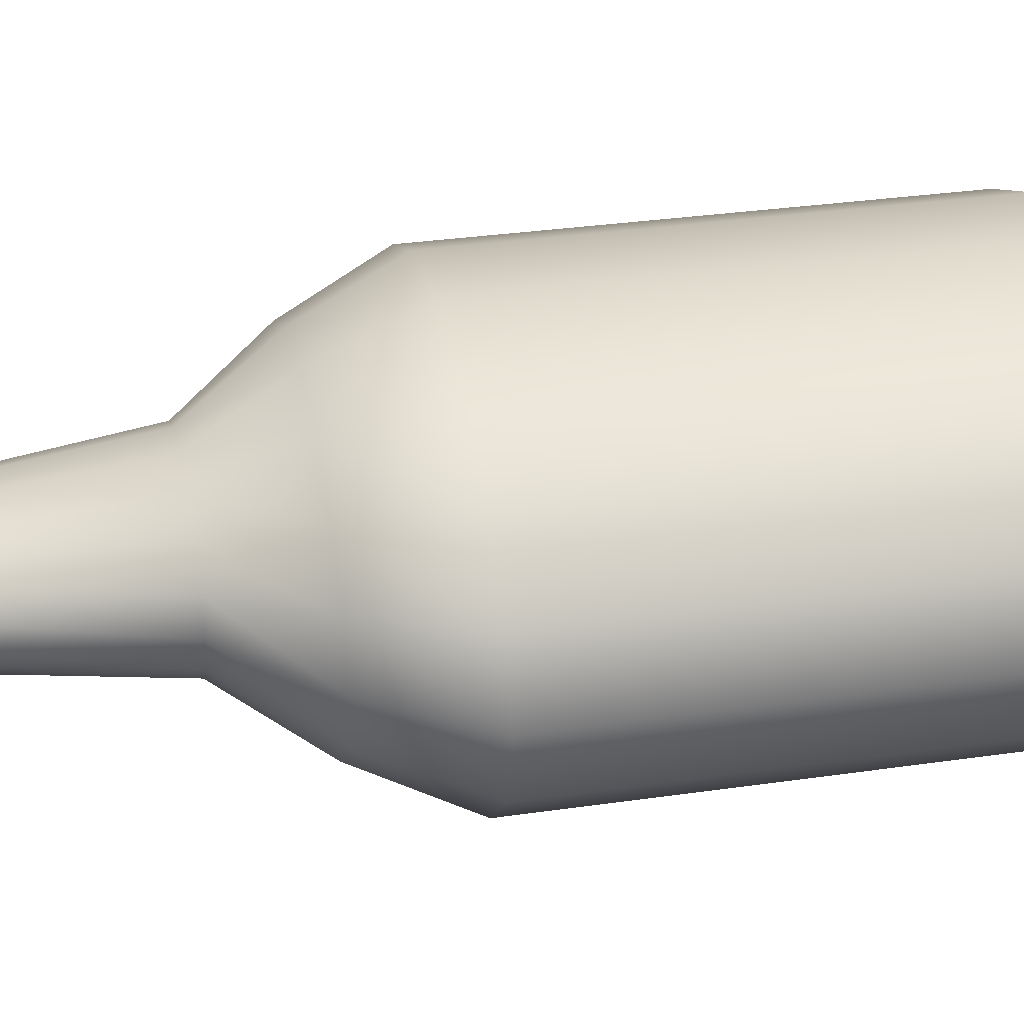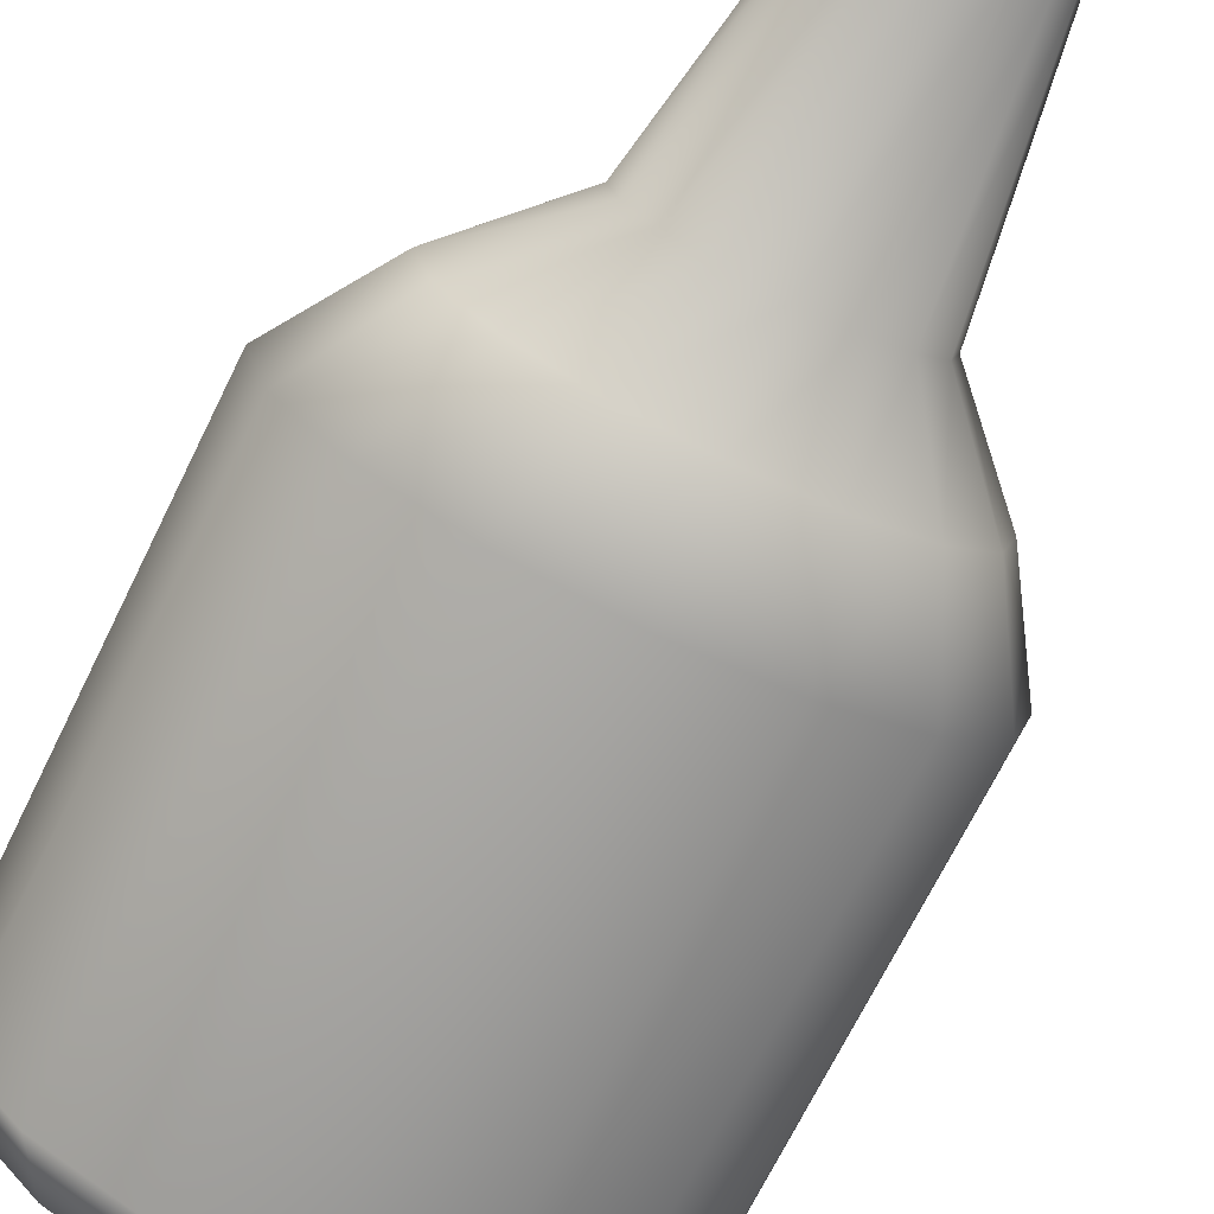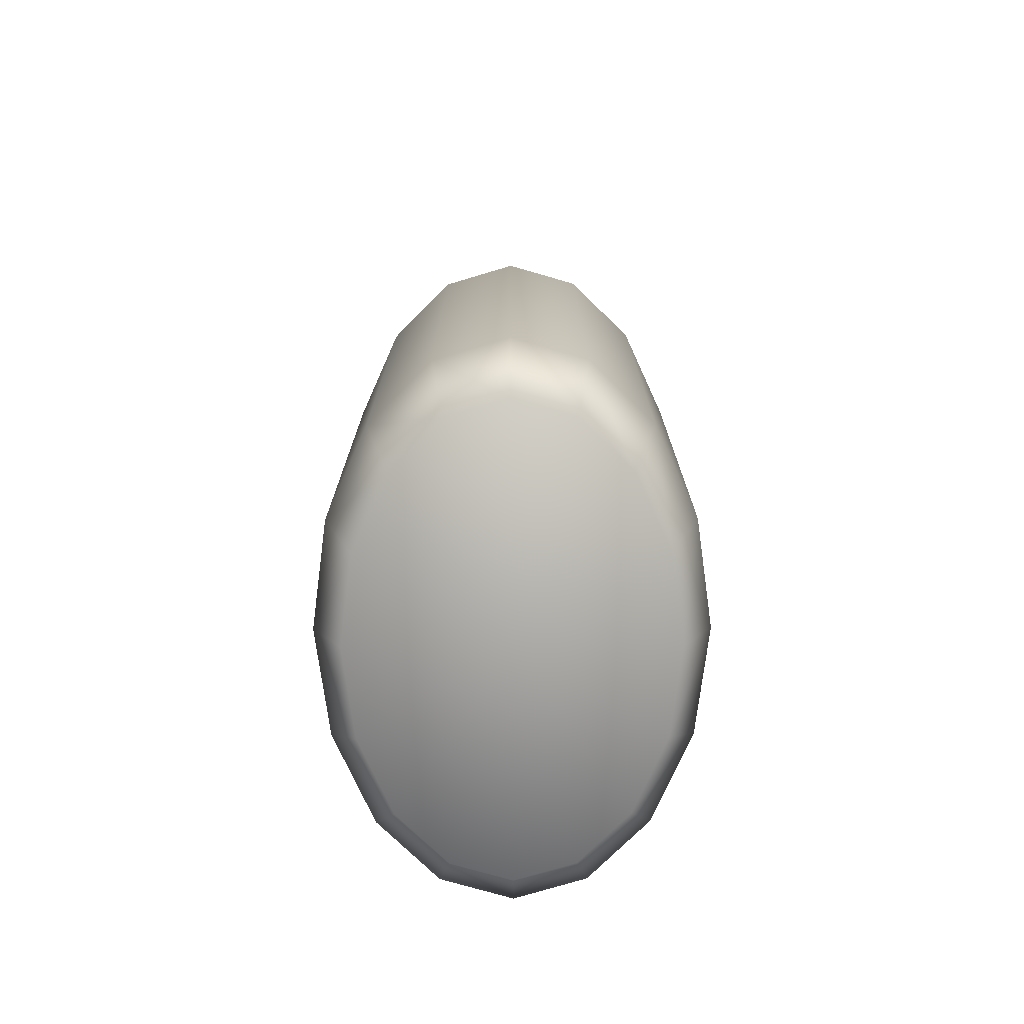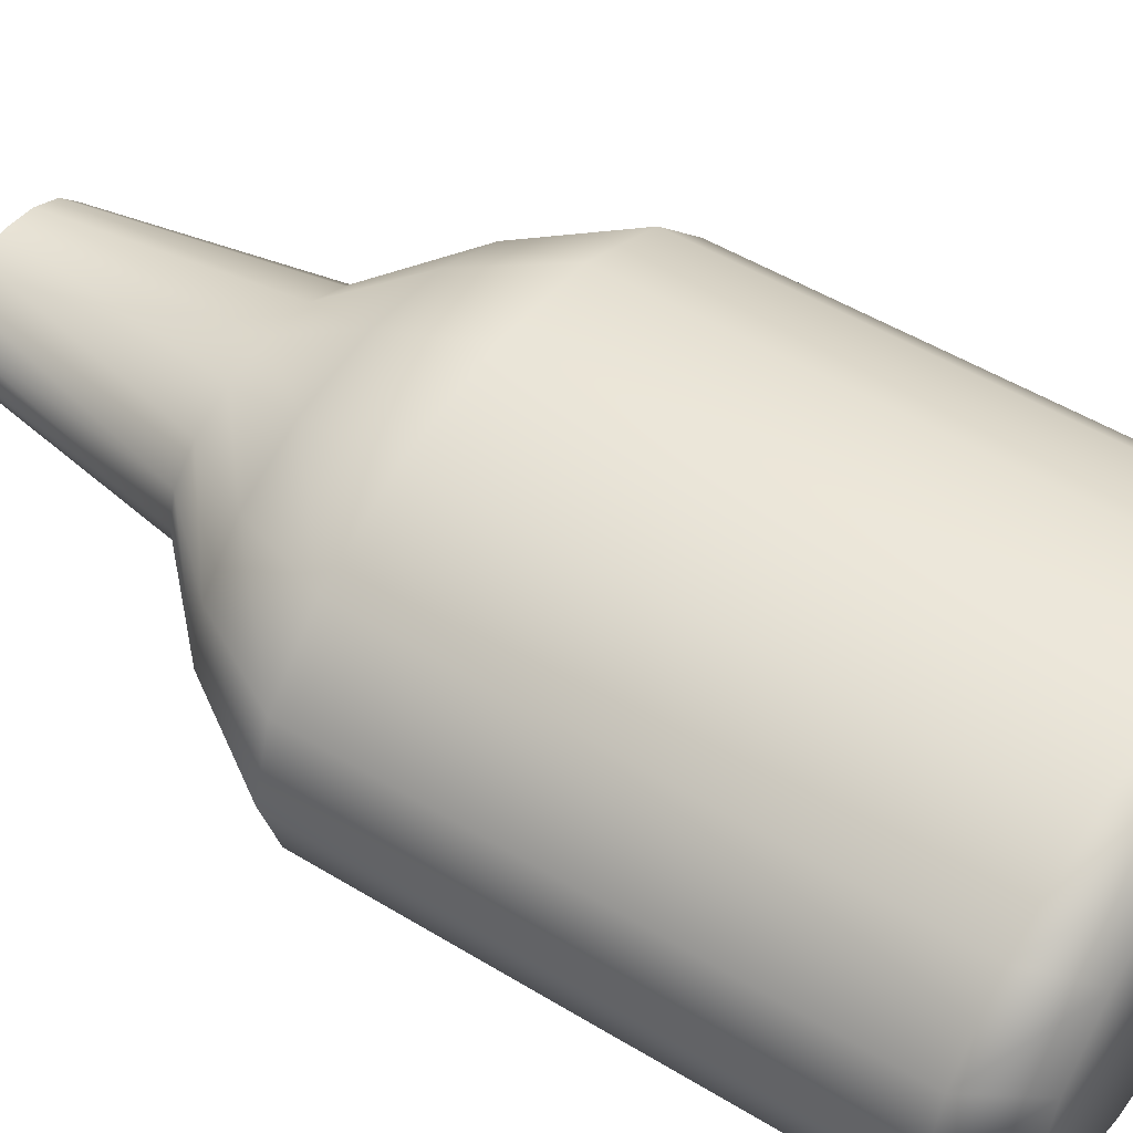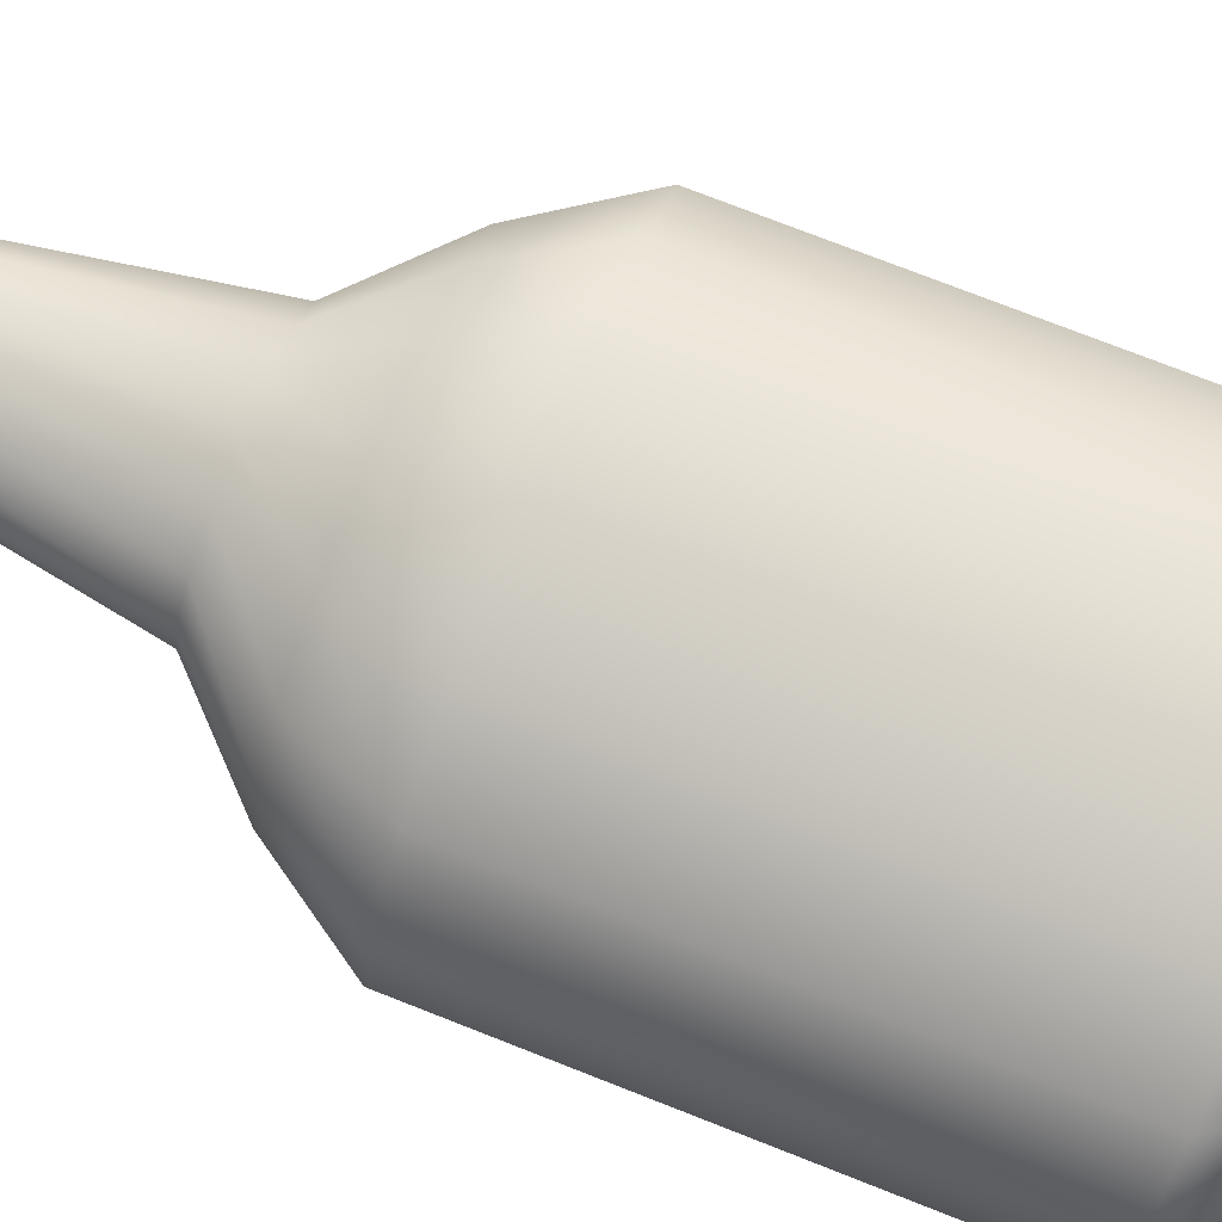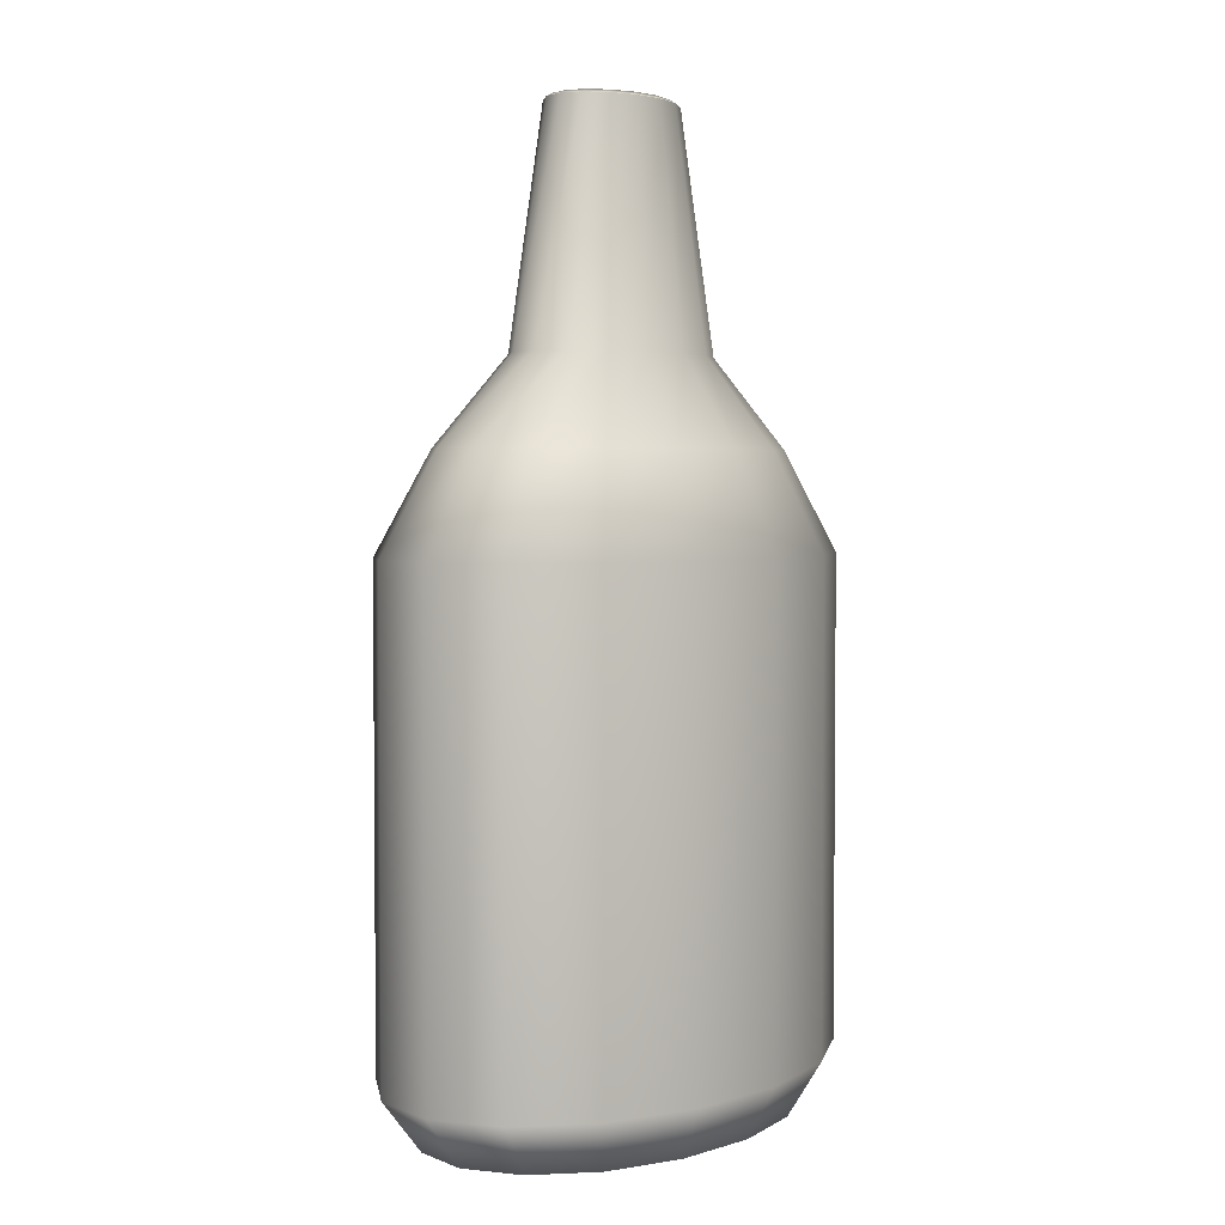
<metadata>
{"format":"obj","ext":"obj","renderer":"f3d","projection":"perspective","resolution":1024,"background":"white","views":[{"elev":32.5,"azim":-101.4,"up":"+Z"},{"elev":-70.7,"azim":153.7,"up":"+Z"},{"elev":-75.4,"azim":-89.7,"up":"+Y"},{"elev":50.6,"azim":-56.3,"up":"+Z"},{"elev":76.8,"azim":-68.7,"up":"+Z"},{"elev":3.2,"azim":-53.7,"up":"+Y"}]}
</metadata>
<code>
v 2.699 34.9 -0.7557
v 2.066 34.9 -1.396
v 1.118 34.9 -1.824
v 1e-06 34.9 -1.975
v -1.118 34.9 -1.824
v -2.066 34.9 -1.396
v -2.699 34.9 -0.7557
v -2.921 34.9 -1e-06
v -2.699 34.9 0.7557
v -2.066 34.9 1.396
v -1.118 34.9 1.824
v -0 34.9 1.975
v 1.118 34.9 1.824
v 2.066 34.9 1.396
v 2.699 34.9 0.7557
v 2.921 34.9 0
v 0 0 0
v -3.798 19.5 6.198
v -7.017 19.5 4.744
v -9.169 19.5 2.567
v -9.924 19.5 -2e-06
v -9.169 19.5 -2.567
v -7.017 19.5 -4.744
v -3.798 19.5 -6.198
v 5e-06 19.5 -6.709
v 3.798 19.5 -6.198
v 7.017 19.5 -4.744
v 9.169 19.5 -2.567
v 9.924 19.5 0
v 9.169 19.5 2.567
v 7.017 19.5 4.744
v 3.798 19.5 6.198
v -1e-06 19.5 6.709
v -1.678 26.34 2.738
v -3.1 26.34 2.096
v -4.051 26.34 1.134
v -4.385 26.34 -1e-06
v -4.051 26.34 -1.134
v -3.1 26.34 -2.096
v -1.678 26.34 -2.738
v 2e-06 26.34 -2.964
v 1.678 26.34 -2.738
v 3.1 26.34 -2.096
v 4.051 26.34 -1.134
v 4.385 26.34 0
v 4.051 26.34 1.134
v 3.1 26.34 2.096
v 1.678 26.34 2.738
v -1e-06 26.34 2.964
v -2.891 23.13 4.718
v -5.342 23.13 3.611
v -6.979 23.13 1.954
v -7.554 23.13 -2e-06
v -6.979 23.13 -1.954
v -5.342 23.13 -3.611
v -2.891 23.13 -4.718
v 4e-06 23.13 -5.107
v 2.891 23.13 -4.718
v 5.342 23.13 -3.611
v 6.979 23.13 -1.954
v 7.554 23.13 -0
v 6.979 23.13 1.954
v 5.342 23.13 3.611
v 2.891 23.13 4.718
v -1e-06 23.13 5.107
v 9.169 1.95 -2.567
v 7.679 0 -2.15
v 7.017 1.95 -4.744
v 5.877 0 -3.973
v 3.798 1.95 -6.198
v 3.181 0 -5.191
v 5e-06 1.95 -6.709
v 4e-06 0 -5.619
v -3.798 1.95 -6.198
v -3.181 0 -5.191
v -7.017 1.95 -4.744
v -5.877 0 -3.973
v -9.169 1.95 -2.567
v -7.679 0 -2.15
v -9.924 1.95 -2e-06
v -8.312 0 -2e-06
v -9.169 1.95 2.567
v -7.679 0 2.15
v -7.017 1.95 4.744
v -5.877 0 3.973
v -3.798 1.95 6.198
v -3.181 0 5.191
v -1e-06 1.95 6.709
v -1e-06 0 5.619
v 3.798 1.95 6.198
v 3.181 0 5.191
v 7.017 1.95 4.744
v 5.877 0 3.973
v 9.169 1.95 2.567
v 7.679 0 2.15
v 9.924 1.95 0
v 8.312 0 -0
v -3.57 19.33 5.826
v -6.596 19.33 4.459
v -2.705 22.74 4.415
v -4.999 22.74 3.379
v -8.618 19.33 2.413
v -6.531 22.74 1.829
v -9.329 19.33 -2e-06
v -7.069 22.74 -2e-06
v -8.618 19.33 -2.413
v -6.531 22.74 -1.829
v -6.596 19.33 -4.459
v -4.999 22.74 -3.379
v -3.57 19.33 -5.826
v -2.705 22.74 -4.415
v 5e-06 19.33 -6.306
v 4e-06 22.74 -4.779
v 3.57 19.33 -5.826
v 2.705 22.74 -4.415
v 6.596 19.33 -4.459
v 4.999 22.74 -3.379
v 8.618 19.33 -2.413
v 6.531 22.74 -1.829
v 9.329 19.33 -0
v 7.069 22.74 -0
v 8.618 19.33 2.413
v 6.531 22.74 1.829
v 6.596 19.33 4.459
v 4.999 22.74 3.379
v 3.57 19.33 5.826
v 2.705 22.74 4.415
v -1e-06 19.33 6.306
v -1e-06 22.74 4.779
v -1.469 26.05 2.397
v -2.714 26.05 1.835
v -0.8886 34.8 1.45
v -1.642 34.8 1.11
v -3.546 26.05 0.993
v -2.145 34.8 0.6007
v -3.839 26.05 -1e-06
v -2.322 34.8 -1e-06
v -3.546 26.05 -0.993
v -2.145 34.8 -0.6007
v -2.714 26.05 -1.835
v -1.642 34.8 -1.11
v -1.469 26.05 -2.397
v -0.8886 34.8 -1.45
v 2e-06 26.05 -2.595
v 1e-06 34.8 -1.57
v 1.469 26.05 -2.397
v 0.8886 34.8 -1.45
v 2.714 26.05 -1.835
v 1.642 34.8 -1.11
v 3.546 26.05 -0.993
v 2.145 34.8 -0.6007
v 3.839 26.05 -0
v 2.322 34.8 0
v 3.546 26.05 0.993
v 2.145 34.8 0.6007
v 2.714 26.05 1.835
v 1.642 34.8 1.11
v 1.469 26.05 2.397
v 0.8886 34.8 1.45
v -1e-06 26.05 2.595
v -0 34.8 1.57
v 8.627 2.152 -2.416
v 7.412 0.5477 -2.075
v 5.673 0.5477 -3.835
v 6.603 2.152 -4.464
v 9.338 2.152 -0
v 8.022 0.5477 -0
v 3.07 0.5477 -5.01
v 3.574 2.152 -5.832
v 4e-06 0.5477 -5.423
v 5e-06 2.152 -6.313
v -3.07 0.5477 -5.01
v -3.574 2.152 -5.832
v -5.673 0.5477 -3.835
v -6.603 2.152 -4.464
v -7.412 0.5477 -2.075
v -8.627 2.152 -2.416
v -8.022 0.5477 -2e-06
v -9.338 2.152 -2e-06
v -7.412 0.5477 2.075
v -8.627 2.152 2.416
v -5.673 0.5477 3.835
v -6.603 2.152 4.464
v -3.07 0.5477 5.01
v -3.574 2.152 5.832
v -1e-06 0.5477 5.423
v -1e-06 2.152 6.313
v 3.07 0.5477 5.01
v 3.574 2.152 5.832
v 5.673 0.5477 3.835
v 6.603 2.152 4.464
v 7.412 0.5477 2.075
v 8.627 2.152 2.416
v -0 0.6196 -0
v -1.863 35.03 -1.259
v -1.008 35.03 -1.645
v 1e-06 35.03 -1.781
v 1.008 35.03 -1.645
v 1.863 35.03 -1.259
v 2.434 35.03 -0.6815
v 2.634 35.03 0
v 2.434 35.03 0.6815
v 1.863 35.03 1.259
v 1.008 35.03 1.645
v -0 35.03 1.781
v -1.008 35.03 1.645
v -1.863 35.03 1.259
v -2.434 35.03 0.6815
v -2.634 35.03 -1e-06
v -2.434 35.03 -0.6815
f 99 101 100 98
f 102 103 101 99
f 104 105 103 102
f 106 107 105 104
f 108 109 107 106
f 110 111 109 108
f 112 113 111 110
f 114 115 113 112
f 116 117 115 114
f 118 119 117 116
f 120 121 119 118
f 122 123 121 120
f 124 125 123 122
f 126 127 125 124
f 128 129 127 126
f 98 100 129 128
f 131 133 132 130
f 134 135 133 131
f 136 137 135 134
f 138 139 137 136
f 140 141 139 138
f 142 143 141 140
f 144 145 143 142
f 146 147 145 144
f 148 149 147 146
f 150 151 149 148
f 152 153 151 150
f 154 155 153 152
f 156 157 155 154
f 158 159 157 156
f 160 161 159 158
f 130 132 161 160
f 101 131 130 100
f 103 134 131 101
f 105 136 134 103
f 107 138 136 105
f 109 140 138 107
f 111 142 140 109
f 113 144 142 111
f 115 146 144 113
f 117 148 146 115
f 119 150 148 117
f 121 152 150 119
f 123 154 152 121
f 125 156 154 123
f 127 158 156 125
f 129 160 158 127
f 100 130 160 129
f 162 165 164 163
f 163 167 166 162
f 165 169 168 164
f 169 171 170 168
f 171 173 172 170
f 173 175 174 172
f 175 177 176 174
f 177 179 178 176
f 179 181 180 178
f 181 183 182 180
f 183 185 184 182
f 185 187 186 184
f 187 189 188 186
f 189 191 190 188
f 191 193 192 190
f 193 166 167 192
f 162 118 116 165
f 165 116 114 169
f 169 114 112 171
f 171 112 110 173
f 173 110 108 175
f 175 108 106 177
f 177 106 104 179
f 179 104 102 181
f 181 102 99 183
f 183 99 98 185
f 185 98 128 187
f 187 128 126 189
f 189 126 124 191
f 191 124 122 193
f 193 122 120 166
f 166 120 118 162
f 164 194 163
f 168 194 164
f 170 194 168
f 172 194 170
f 174 194 172
f 176 194 174
f 178 194 176
f 180 194 178
f 182 194 180
f 184 194 182
f 186 194 184
f 188 194 186
f 190 194 188
f 192 194 190
f 167 194 192
f 163 194 167
f 19 18 50 51
f 20 19 51 52
f 21 20 52 53
f 22 21 53 54
f 23 22 54 55
f 24 23 55 56
f 25 24 56 57
f 26 25 57 58
f 27 26 58 59
f 28 27 59 60
f 29 28 60 61
f 30 29 61 62
f 31 30 62 63
f 32 31 63 64
f 33 32 64 65
f 18 33 65 50
f 35 34 11 10
f 36 35 10 9
f 37 36 9 8
f 38 37 8 7
f 39 38 7 6
f 40 39 6 5
f 41 40 5 4
f 42 41 4 3
f 43 42 3 2
f 44 43 2 1
f 45 44 1 16
f 46 45 16 15
f 47 46 15 14
f 48 47 14 13
f 49 48 13 12
f 34 49 12 11
f 51 50 34 35
f 52 51 35 36
f 53 52 36 37
f 54 53 37 38
f 55 54 38 39
f 56 55 39 40
f 57 56 40 41
f 58 57 41 42
f 59 58 42 43
f 60 59 43 44
f 61 60 44 45
f 62 61 45 46
f 63 62 46 47
f 64 63 47 48
f 65 64 48 49
f 50 65 49 34
f 66 67 69 68
f 67 66 96 97
f 68 69 71 70
f 70 71 73 72
f 72 73 75 74
f 74 75 77 76
f 76 77 79 78
f 78 79 81 80
f 80 81 83 82
f 82 83 85 84
f 84 85 87 86
f 86 87 89 88
f 88 89 91 90
f 90 91 93 92
f 92 93 95 94
f 94 95 97 96
f 66 68 27 28
f 68 70 26 27
f 70 72 25 26
f 72 74 24 25
f 74 76 23 24
f 76 78 22 23
f 78 80 21 22
f 80 82 20 21
f 82 84 19 20
f 84 86 18 19
f 86 88 33 18
f 88 90 32 33
f 90 92 31 32
f 92 94 30 31
f 94 96 29 30
f 96 66 28 29
f 69 67 17
f 71 69 17
f 73 71 17
f 75 73 17
f 77 75 17
f 79 77 17
f 81 79 17
f 83 81 17
f 85 83 17
f 87 85 17
f 89 87 17
f 91 89 17
f 93 91 17
f 95 93 17
f 97 95 17
f 67 97 17
f 11 206 207 10
f 10 207 208 9
f 9 208 209 8
f 8 209 210 7
f 7 210 195 6
f 6 195 196 5
f 5 196 197 4
f 4 197 198 3
f 3 198 199 2
f 2 199 200 1
f 1 200 201 16
f 16 201 202 15
f 15 202 203 14
f 14 203 204 13
f 13 204 205 12
f 12 205 206 11
f 195 141 143 196
f 197 196 143 145
f 198 197 145 147
f 199 198 147 149
f 200 199 149 151
f 201 200 151 153
f 202 201 153 155
f 203 202 155 157
f 204 203 157 159
f 205 204 159 161
f 206 205 161 132
f 207 206 132 133
f 208 207 133 135
f 209 208 135 137
f 210 209 137 139
f 195 210 139 141

</code>
